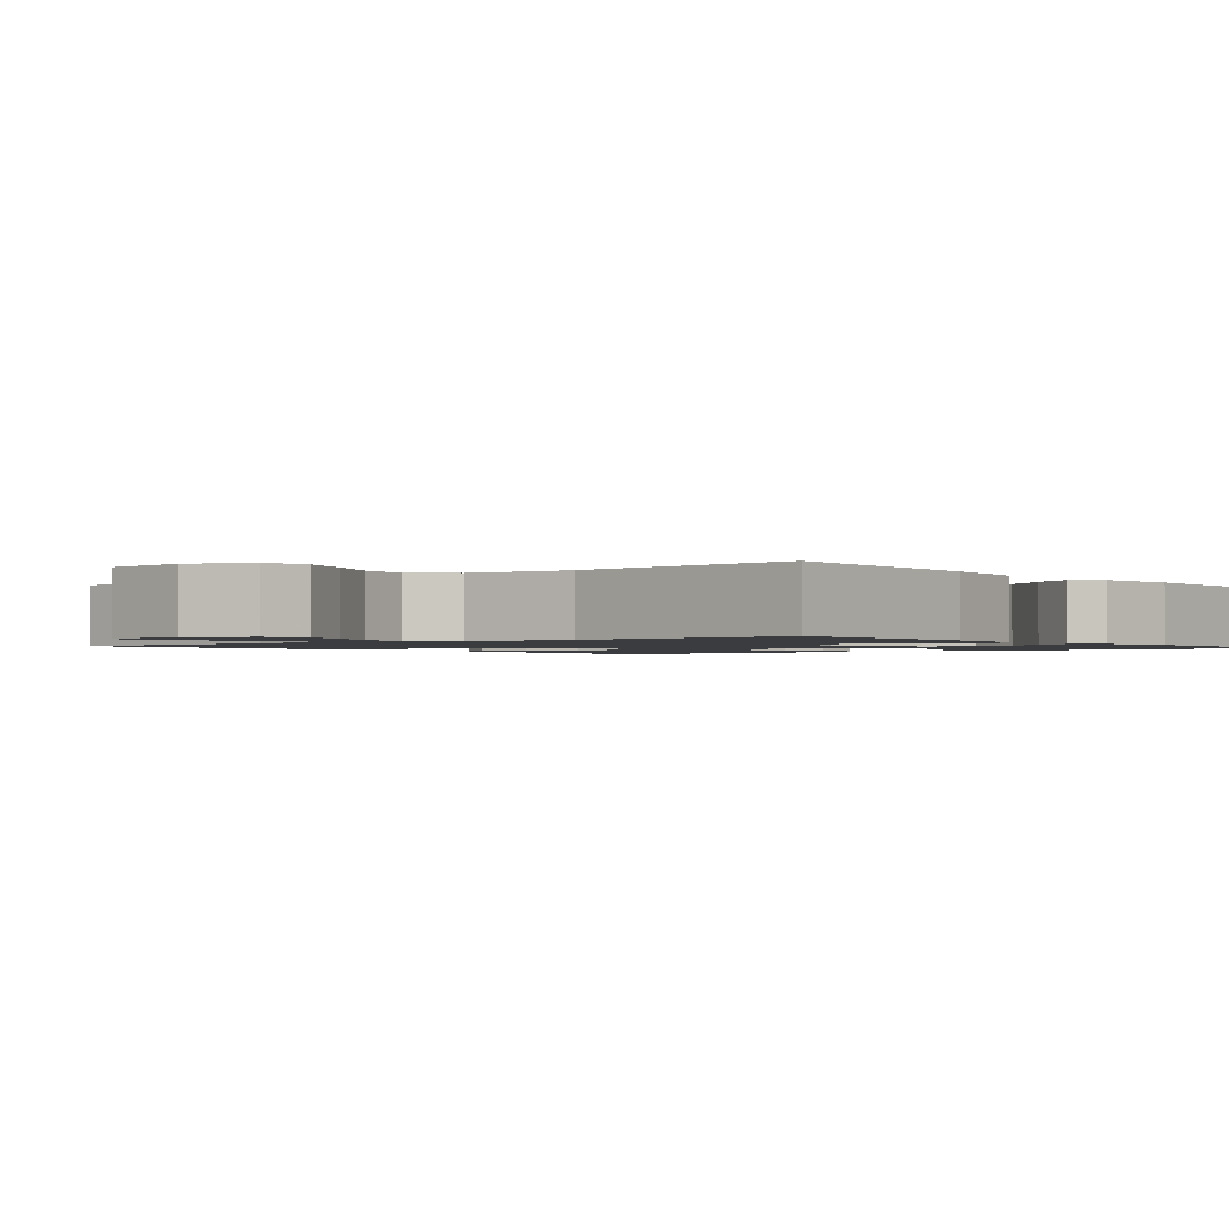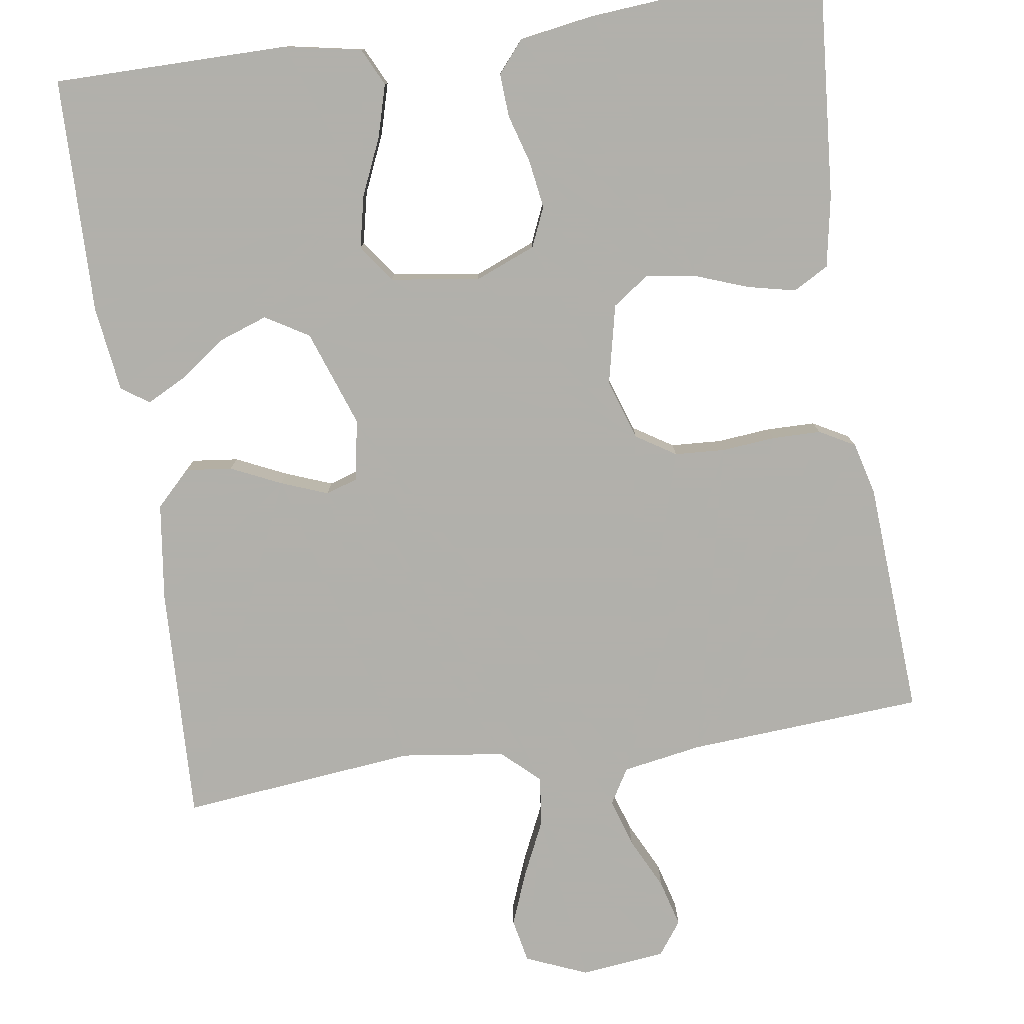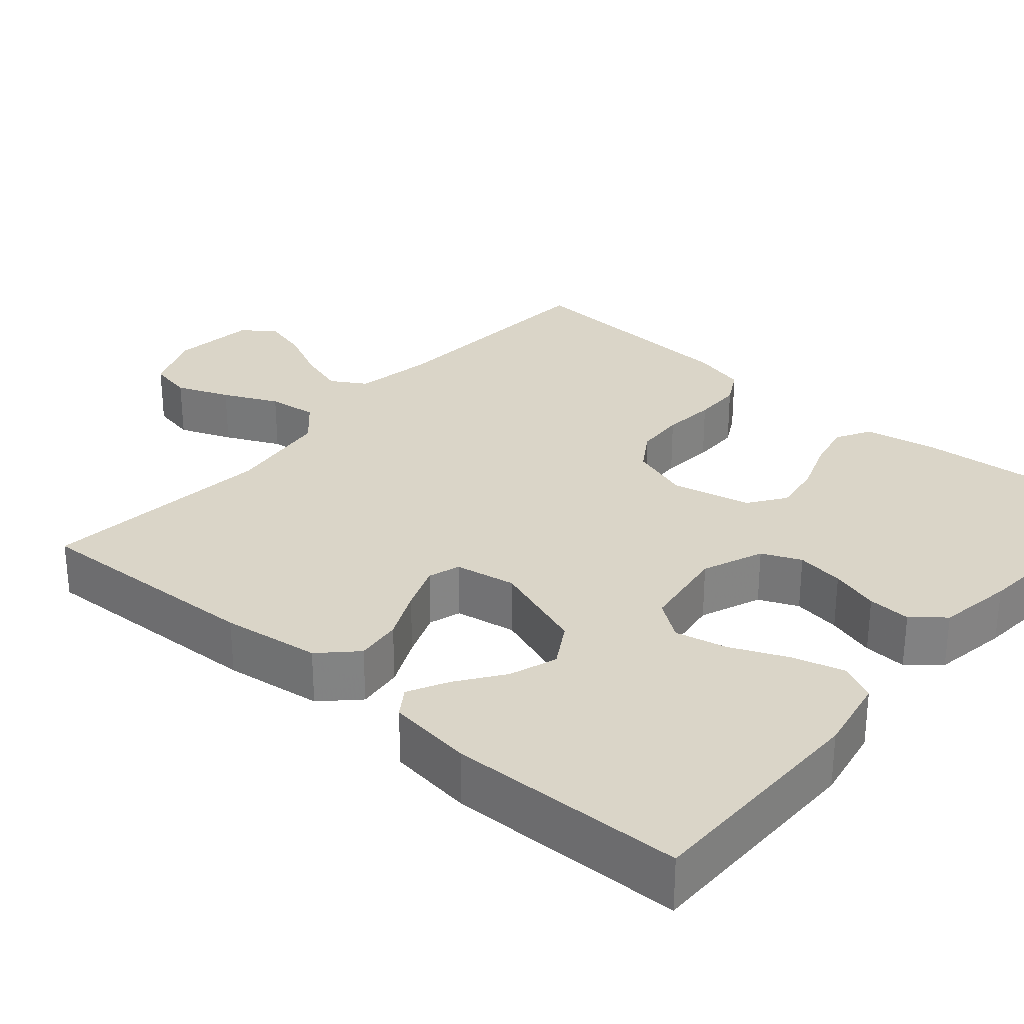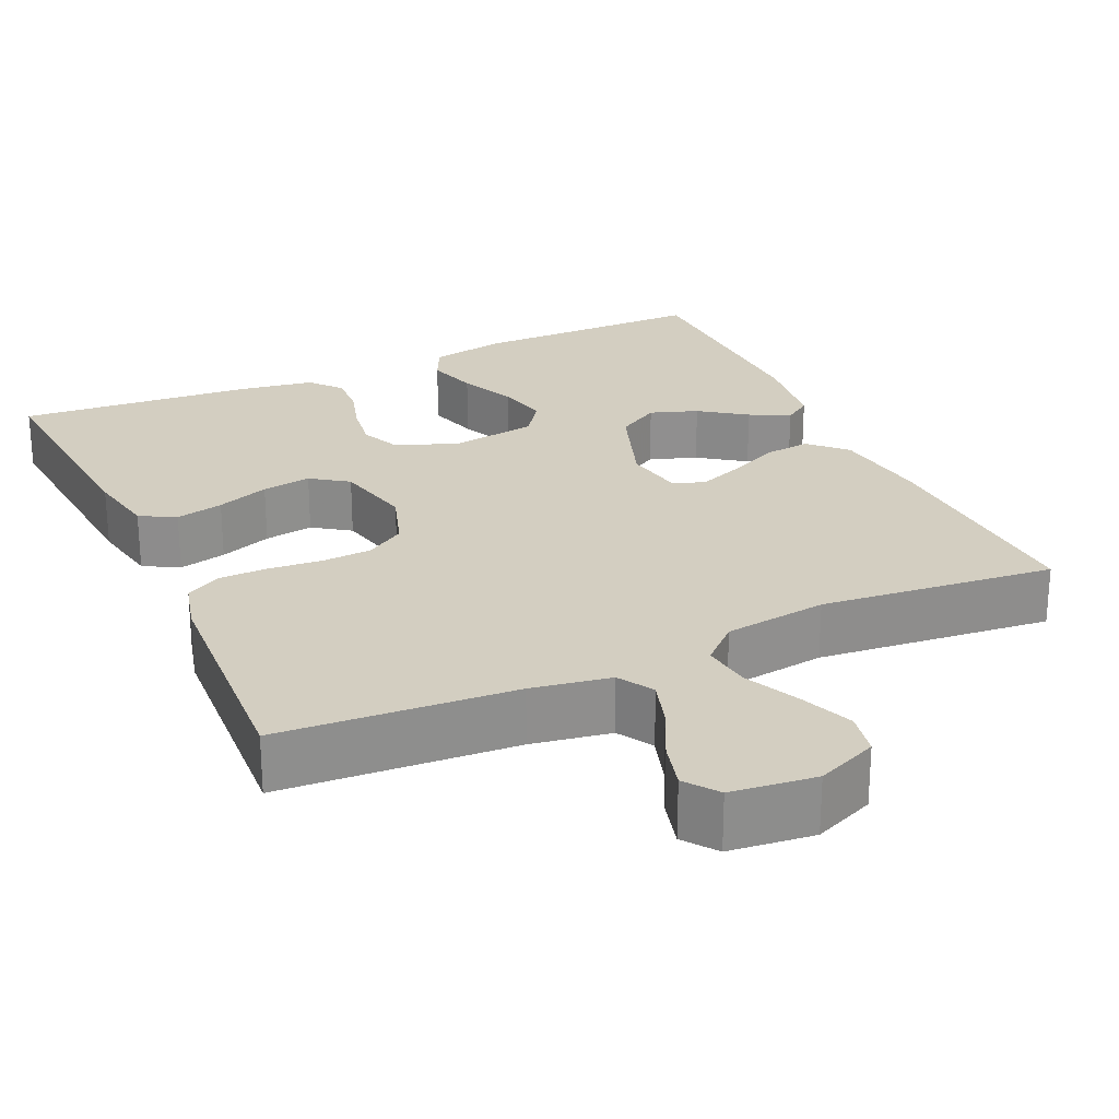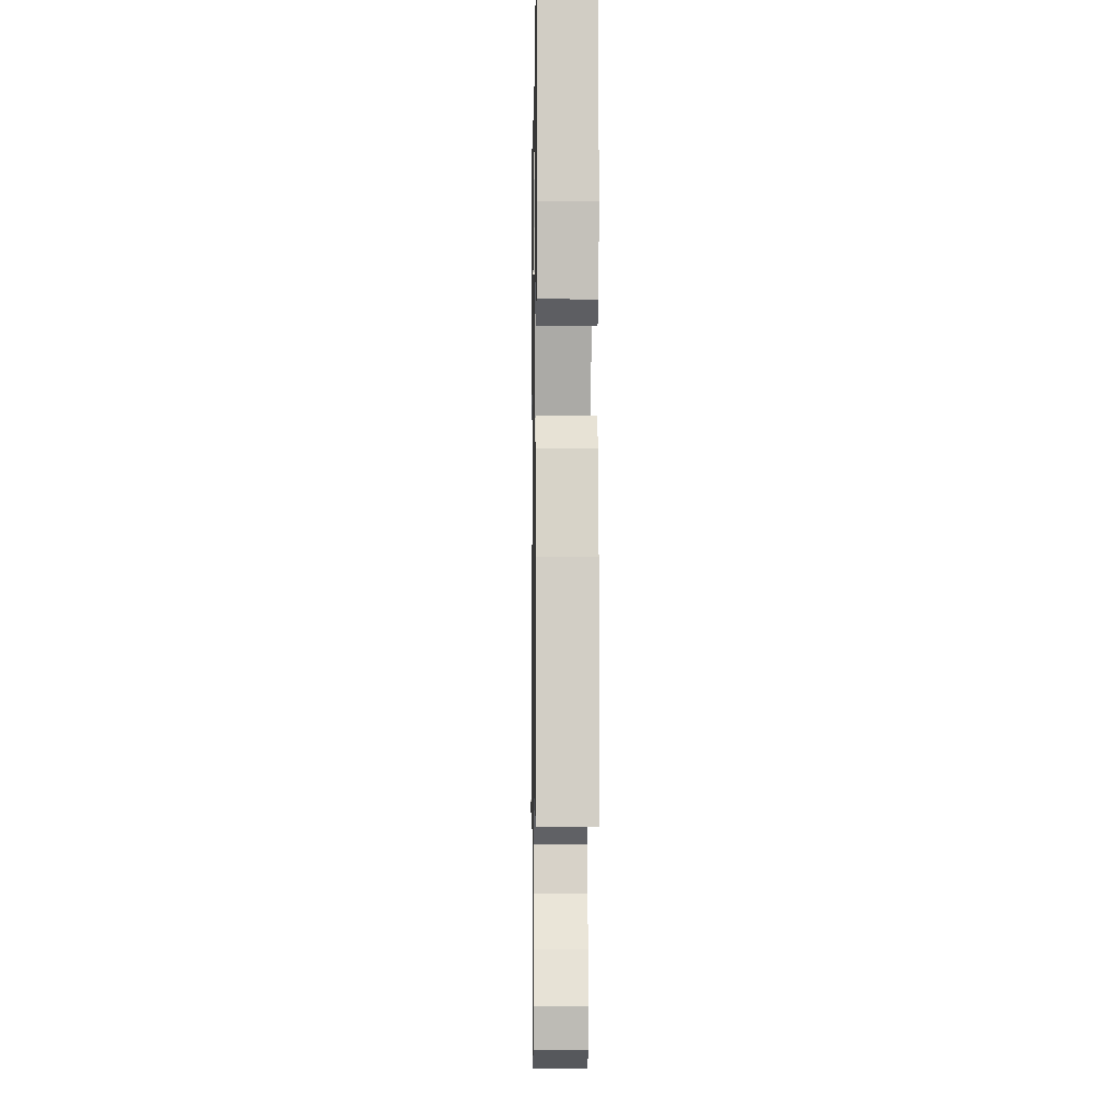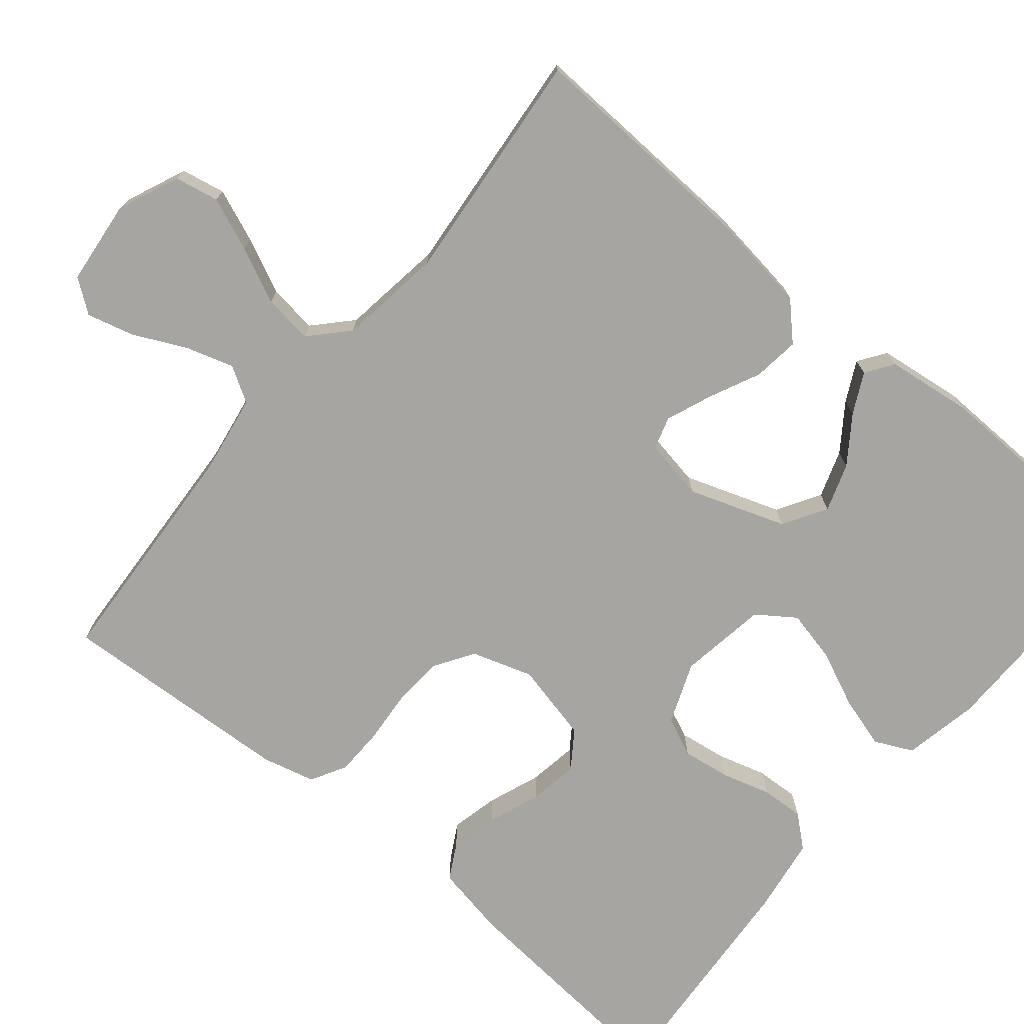
<metadata>
{"format":"obj","ext":"obj","renderer":"f3d","projection":"perspective","resolution":1024,"background":"white","views":[{"elev":-1.5,"azim":-141.2,"up":"+Y"},{"elev":-78.5,"azim":8.7,"up":"+Y"},{"elev":29.4,"azim":-49.0,"up":"+Y"},{"elev":25.0,"azim":155.5,"up":"+Y"},{"elev":-5.0,"azim":-91.0,"up":"+Z"},{"elev":-73.8,"azim":-129.9,"up":"+Y"}]}
</metadata>
<code>
v 0.5 0.07 0.5
v 0.475 0.07 0.2
v 0.458 0.07 0.11
v 0.413 0.07 0.085
v 0.352 0.07 0.099
v 0.285 0.07 0.124
v 0.222 0.07 0.134
v 0.175 0.07 0.101
v 0.152 0.07 0
v 0.177 0.07 -0.077
v 0.227 0.07 -0.109
v 0.291 0.07 -0.113
v 0.359 0.07 -0.107
v 0.421 0.07 -0.108
v 0.466 0.07 -0.133
v 0.483 0.07 -0.2
v 0.5 0.07 -0.5
v 0.2 0.07 -0.519
v 0.099 0.07 -0.536
v 0.072 0.07 -0.581
v 0.091 0.07 -0.642
v 0.123 0.07 -0.708
v 0.139 0.07 -0.768
v 0.108 0.07 -0.81
v 0 0.07 -0.822
v -0.078 0.07 -0.789
v -0.089 0.07 -0.733
v -0.062 0.07 -0.665
v -0.029 0.07 -0.595
v -0.021 0.07 -0.532
v -0.068 0.07 -0.488
v -0.2 0.07 -0.47
v -0.5 0.07 -0.5
v -0.487 0.07 -0.2
v -0.47 0.07 -0.075
v -0.426 0.07 -0.031
v -0.367 0.07 -0.038
v -0.303 0.07 -0.068
v -0.244 0.07 -0.091
v -0.203 0.07 -0.078
v -0.189 0.07 0
v -0.232 0.07 0.123
v -0.287 0.07 0.156
v -0.348 0.07 0.135
v -0.407 0.07 0.093
v -0.458 0.07 0.067
v -0.493 0.07 0.091
v -0.507 0.07 0.2
v -0.5 0.07 0.5
v -0.2 0.07 0.499
v -0.103 0.07 0.48
v -0.08 0.07 0.432
v -0.099 0.07 0.366
v -0.131 0.07 0.294
v -0.146 0.07 0.228
v -0.112 0.07 0.18
v 0 0.07 0.163
v 0.078 0.07 0.194
v 0.1 0.07 0.244
v 0.091 0.07 0.305
v 0.073 0.07 0.367
v 0.07 0.07 0.422
v 0.104 0.07 0.462
v 0.2 0.07 0.477
v 0.5 0 0.5
v 0.475 0 0.2
v 0.458 0 0.11
v 0.413 0 0.085
v 0.352 0 0.099
v 0.285 0 0.124
v 0.222 0 0.134
v 0.175 0 0.101
v 0.152 0 0
v 0.177 0 -0.077
v 0.227 0 -0.109
v 0.291 0 -0.113
v 0.359 0 -0.107
v 0.421 0 -0.108
v 0.466 0 -0.133
v 0.483 0 -0.2
v 0.5 0 -0.5
v 0.2 0 -0.519
v 0.099 0 -0.536
v 0.072 0 -0.581
v 0.091 0 -0.642
v 0.123 0 -0.708
v 0.139 0 -0.768
v 0.108 0 -0.81
v 0 0 -0.822
v -0.078 0 -0.789
v -0.089 0 -0.733
v -0.062 0 -0.665
v -0.029 0 -0.595
v -0.021 0 -0.532
v -0.068 0 -0.488
v -0.2 0 -0.47
v -0.5 0 -0.5
v -0.487 0 -0.2
v -0.47 0 -0.075
v -0.426 0 -0.031
v -0.367 0 -0.038
v -0.303 0 -0.068
v -0.244 0 -0.091
v -0.203 0 -0.078
v -0.189 0 0
v -0.232 0 0.123
v -0.287 0 0.156
v -0.348 0 0.135
v -0.407 0 0.093
v -0.458 0 0.067
v -0.493 0 0.091
v -0.507 0 0.2
v -0.5 0 0.5
v -0.2 0 0.499
v -0.103 0 0.48
v -0.08 0 0.432
v -0.099 0 0.366
v -0.131 0 0.294
v -0.146 0 0.228
v -0.112 0 0.18
v 0 0 0.163
v 0.078 0 0.194
v 0.1 0 0.244
v 0.091 0 0.305
v 0.073 0 0.367
v 0.07 0 0.422
v 0.104 0 0.462
v 0.2 0 0.477
f 4 5 6
f 3 4 6
f 2 3 6
f 1 2 6
f 64 1 6
f 63 64 6
f 62 63 6
f 61 62 6
f 60 61 6
f 59 60 6 7
f 58 59 7 8
f 57 58 8 9
f 56 57 9 10
f 52 53 54
f 51 52 54
f 50 51 54
f 49 50 54
f 48 49 54
f 47 48 54
f 46 47 54
f 45 46 54
f 44 45 54
f 43 44 54 55
f 42 43 55 56
f 36 37 38
f 35 36 38
f 34 35 38
f 33 34 38
f 32 33 38
f 31 32 38 39
f 30 31 39 40
f 27 28 29
f 26 27 29
f 25 26 29
f 24 25 29
f 23 24 29
f 22 23 29
f 21 22 29
f 20 21 29 30
f 30 40 41
f 20 30 41
f 19 20 41
f 16 17 18
f 15 16 18
f 14 15 18
f 13 14 18
f 12 13 18
f 11 12 18 19
f 42 56 10
f 41 42 10
f 19 41 10
f 10 11 19
f 70 69 68
f 70 68 67
f 70 67 66
f 70 66 65
f 70 65 128
f 70 128 127
f 70 127 126
f 70 126 125
f 70 125 124
f 71 70 124 123
f 72 71 123 122
f 73 72 122 121
f 74 73 121 120
f 118 117 116
f 118 116 115
f 118 115 114
f 118 114 113
f 118 113 112
f 118 112 111
f 118 111 110
f 118 110 109
f 118 109 108
f 119 118 108 107
f 120 119 107 106
f 102 101 100
f 102 100 99
f 102 99 98
f 102 98 97
f 102 97 96
f 103 102 96 95
f 104 103 95 94
f 93 92 91
f 93 91 90
f 93 90 89
f 93 89 88
f 93 88 87
f 93 87 86
f 93 86 85
f 94 93 85 84
f 105 104 94
f 105 94 84
f 105 84 83
f 82 81 80
f 82 80 79
f 82 79 78
f 82 78 77
f 82 77 76
f 83 82 76 75
f 74 120 106
f 74 106 105
f 74 105 83
f 83 75 74
f 1 65 66 2
f 2 66 67 3
f 3 67 68 4
f 4 68 69 5
f 5 69 70 6
f 6 70 71 7
f 7 71 72 8
f 8 72 73 9
f 9 73 74 10
f 10 74 75 11
f 11 75 76 12
f 12 76 77 13
f 13 77 78 14
f 14 78 79 15
f 15 79 80 16
f 16 80 81 17
f 17 81 82 18
f 18 82 83 19
f 19 83 84 20
f 20 84 85 21
f 21 85 86 22
f 22 86 87 23
f 23 87 88 24
f 24 88 89 25
f 25 89 90 26
f 26 90 91 27
f 27 91 92 28
f 28 92 93 29
f 29 93 94 30
f 30 94 95 31
f 31 95 96 32
f 32 96 97 33
f 33 97 98 34
f 34 98 99 35
f 35 99 100 36
f 36 100 101 37
f 37 101 102 38
f 38 102 103 39
f 39 103 104 40
f 40 104 105 41
f 41 105 106 42
f 42 106 107 43
f 43 107 108 44
f 44 108 109 45
f 45 109 110 46
f 46 110 111 47
f 47 111 112 48
f 48 112 113 49
f 49 113 114 50
f 50 114 115 51
f 51 115 116 52
f 52 116 117 53
f 53 117 118 54
f 54 118 119 55
f 55 119 120 56
f 56 120 121 57
f 57 121 122 58
f 58 122 123 59
f 59 123 124 60
f 60 124 125 61
f 61 125 126 62
f 62 126 127 63
f 63 127 128 64
f 64 128 65 1

</code>
